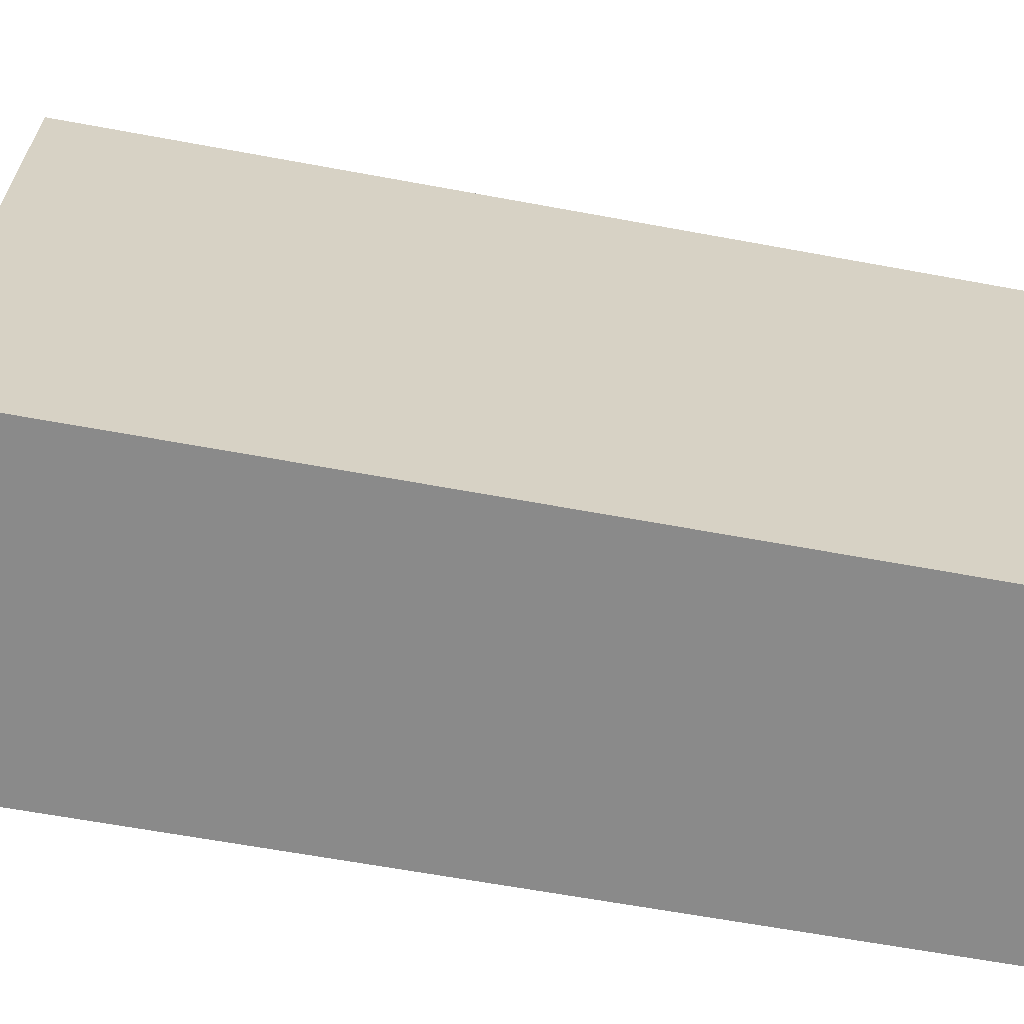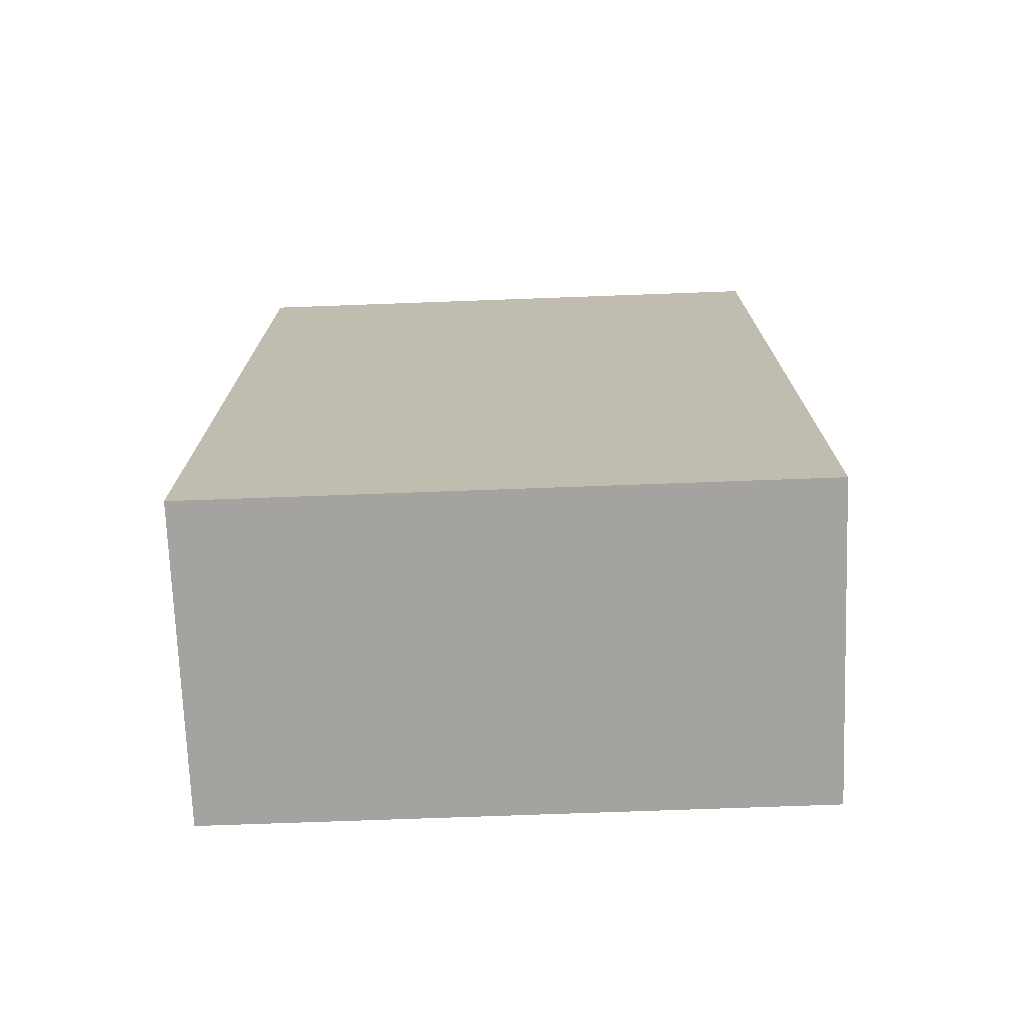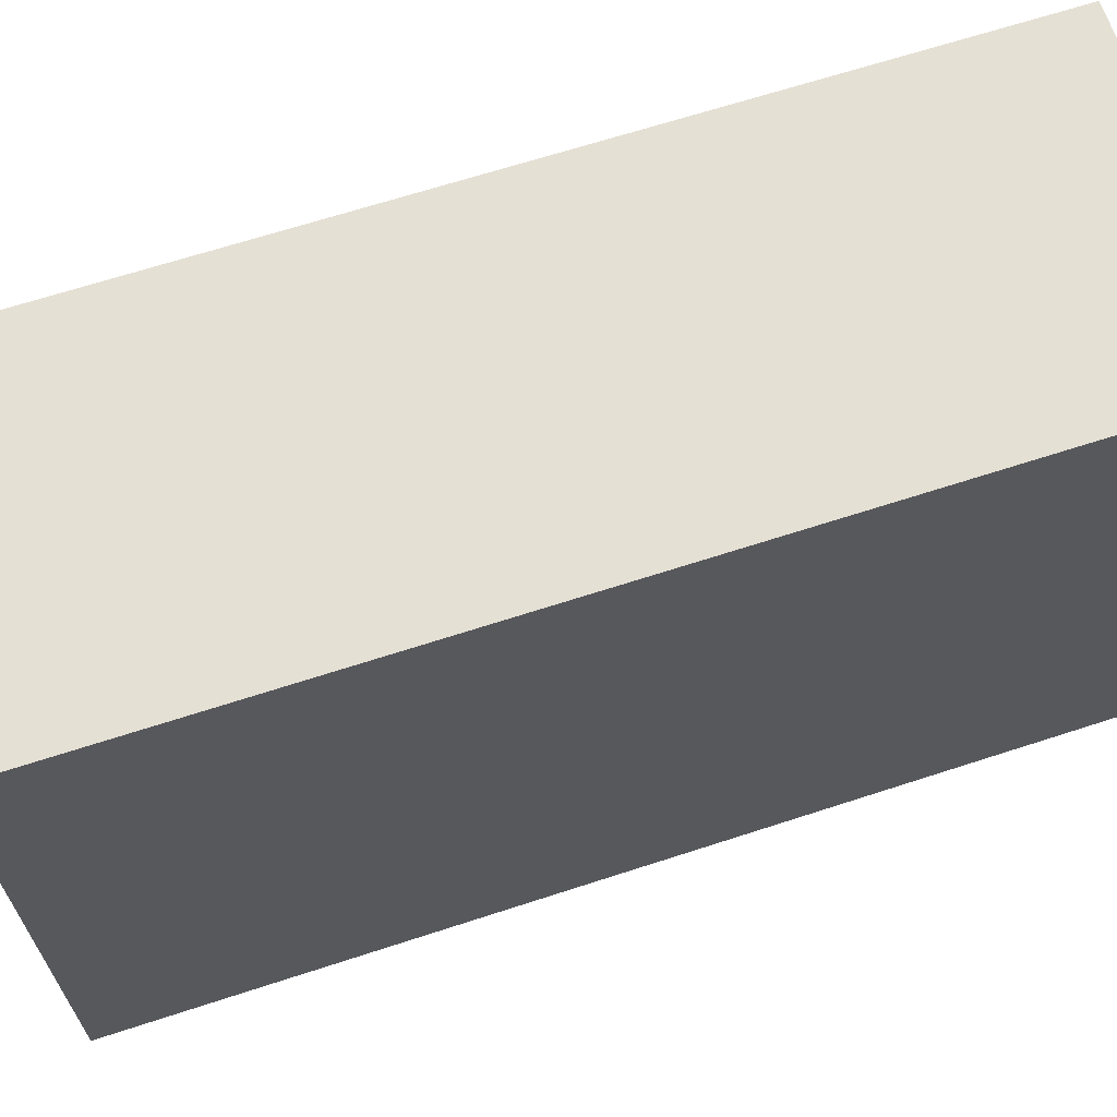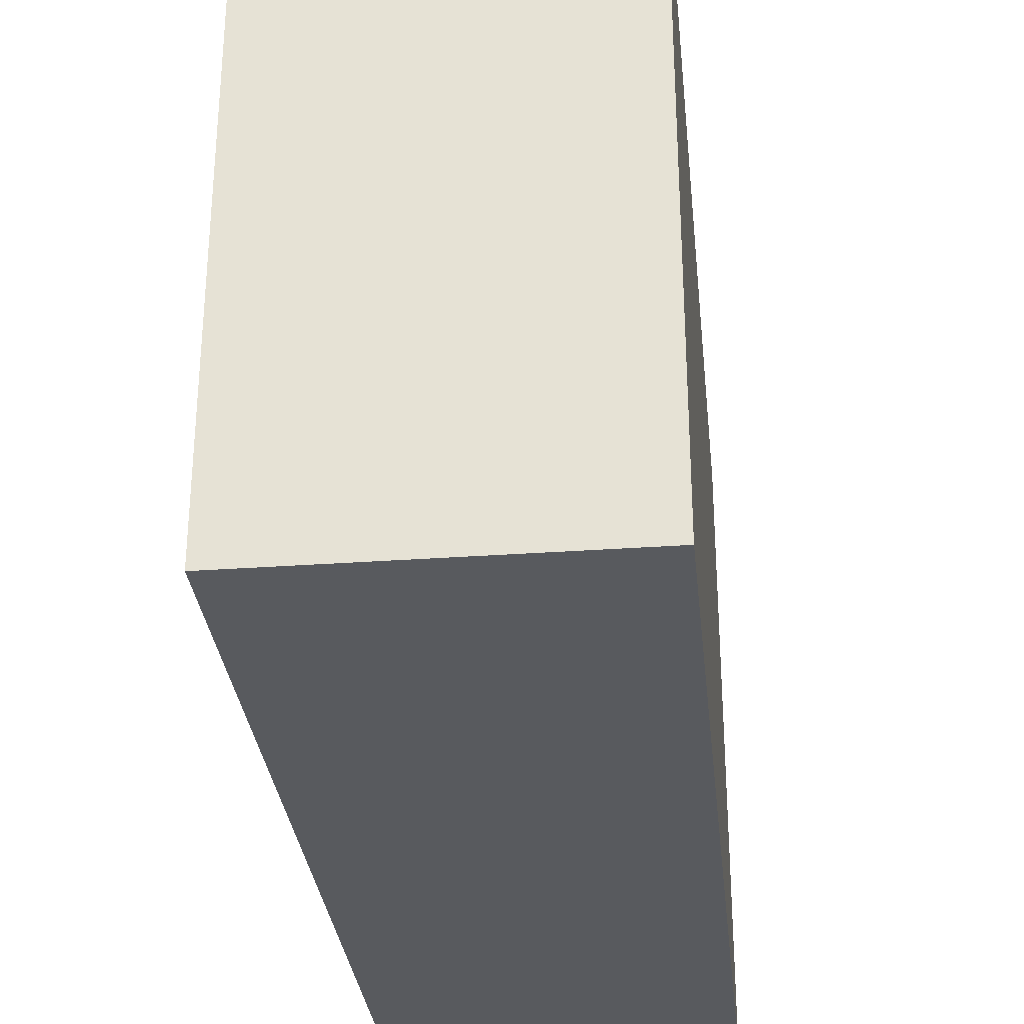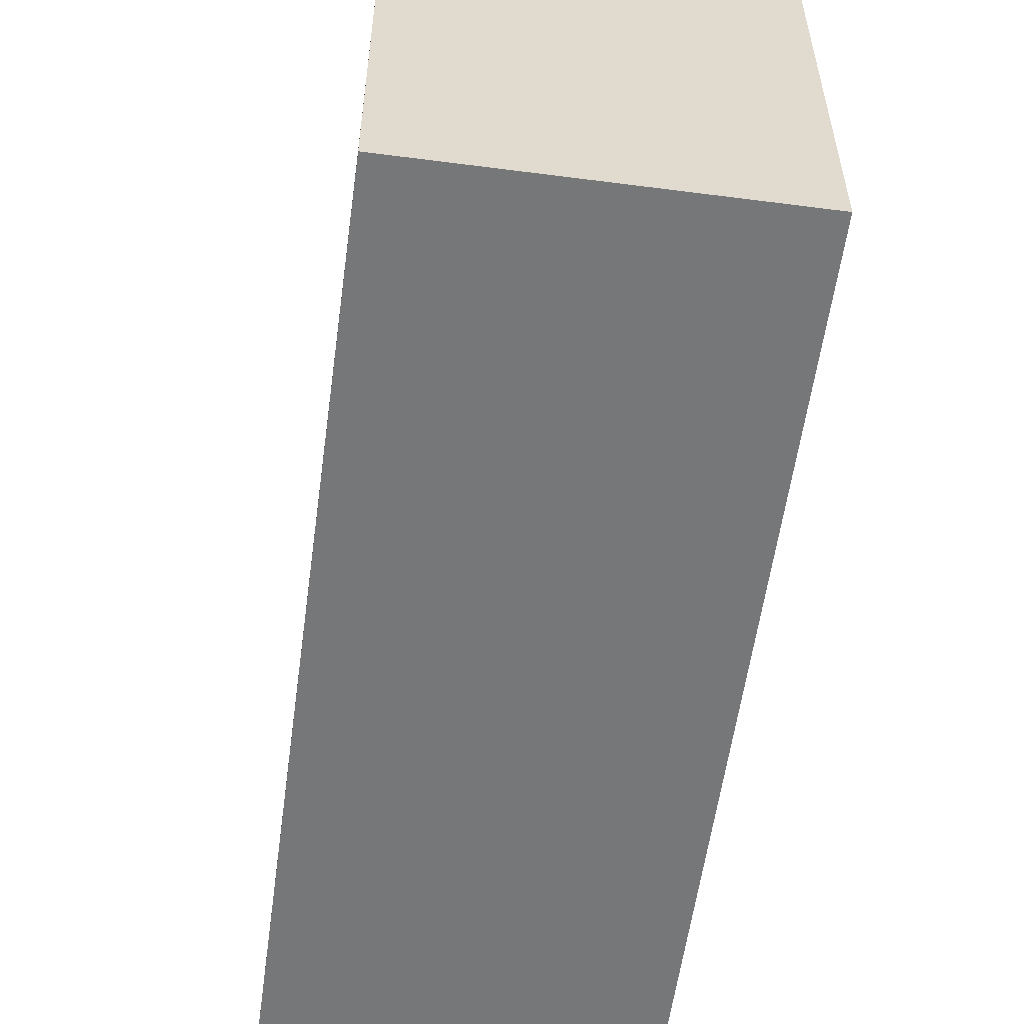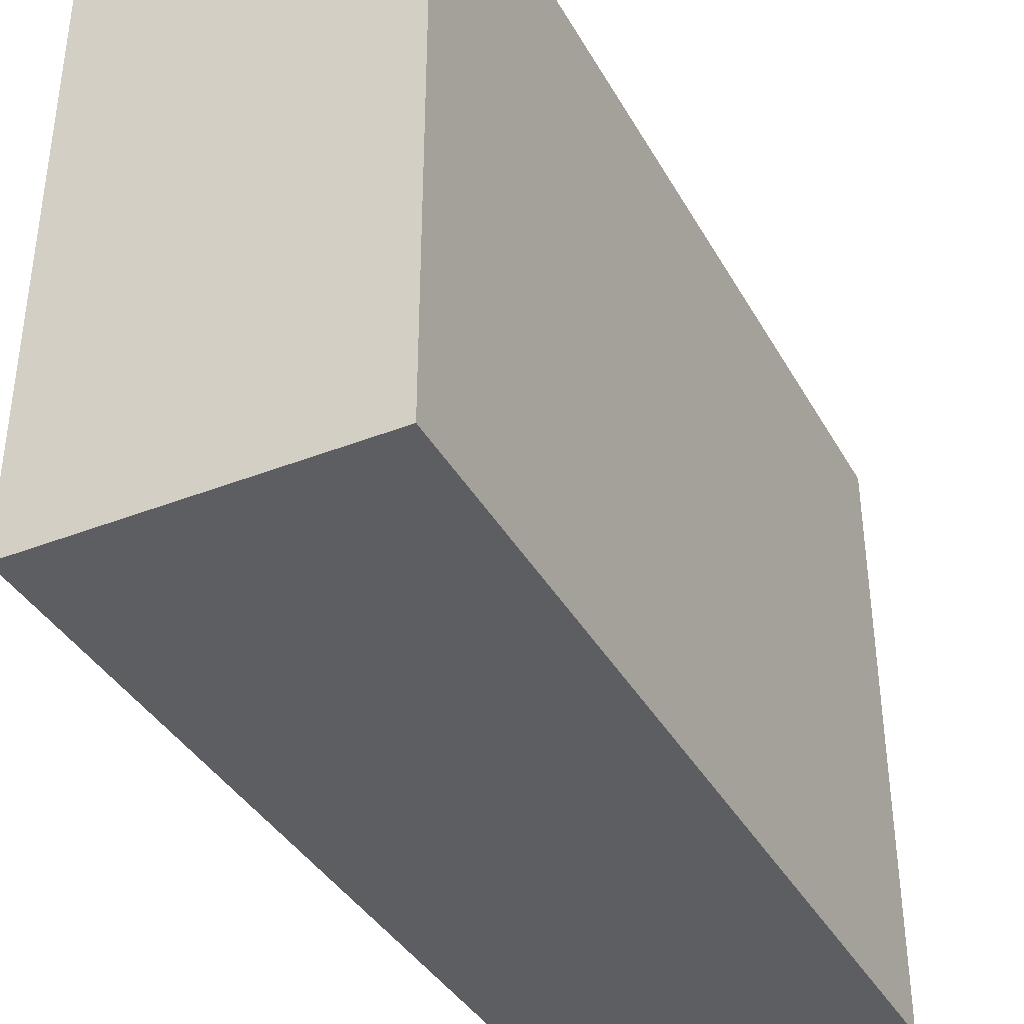
<metadata>
{"format":"obj","ext":"obj","renderer":"f3d","projection":"perspective","resolution":1024,"background":"white","views":[{"elev":-63.5,"azim":79.4,"up":"+Z"},{"elev":-73.0,"azim":-87.9,"up":"+Y"},{"elev":65.9,"azim":-108.2,"up":"+Z"},{"elev":-31.1,"azim":-174.1,"up":"+Z"},{"elev":-57.1,"azim":172.3,"up":"+Z"},{"elev":-38.2,"azim":26.5,"up":"+Z"}]}
</metadata>
<code>
o Cube.004
v 14.83 -3.615 22.28
v 14.83 38.59 22.28
v 14.83 -3.615 -6.173
v 14.83 38.59 -6.173
v -0.06789 38.59 -6.173
v -0.06789 -3.615 22.28
v -0.06789 -3.615 -6.173
v -0.06789 38.59 22.28
f 7 5 4 3
f 3 4 2 1
f 7 3 1 6
f 1 2 8 6
f 4 5 8 2
f 6 8 5 7

</code>
